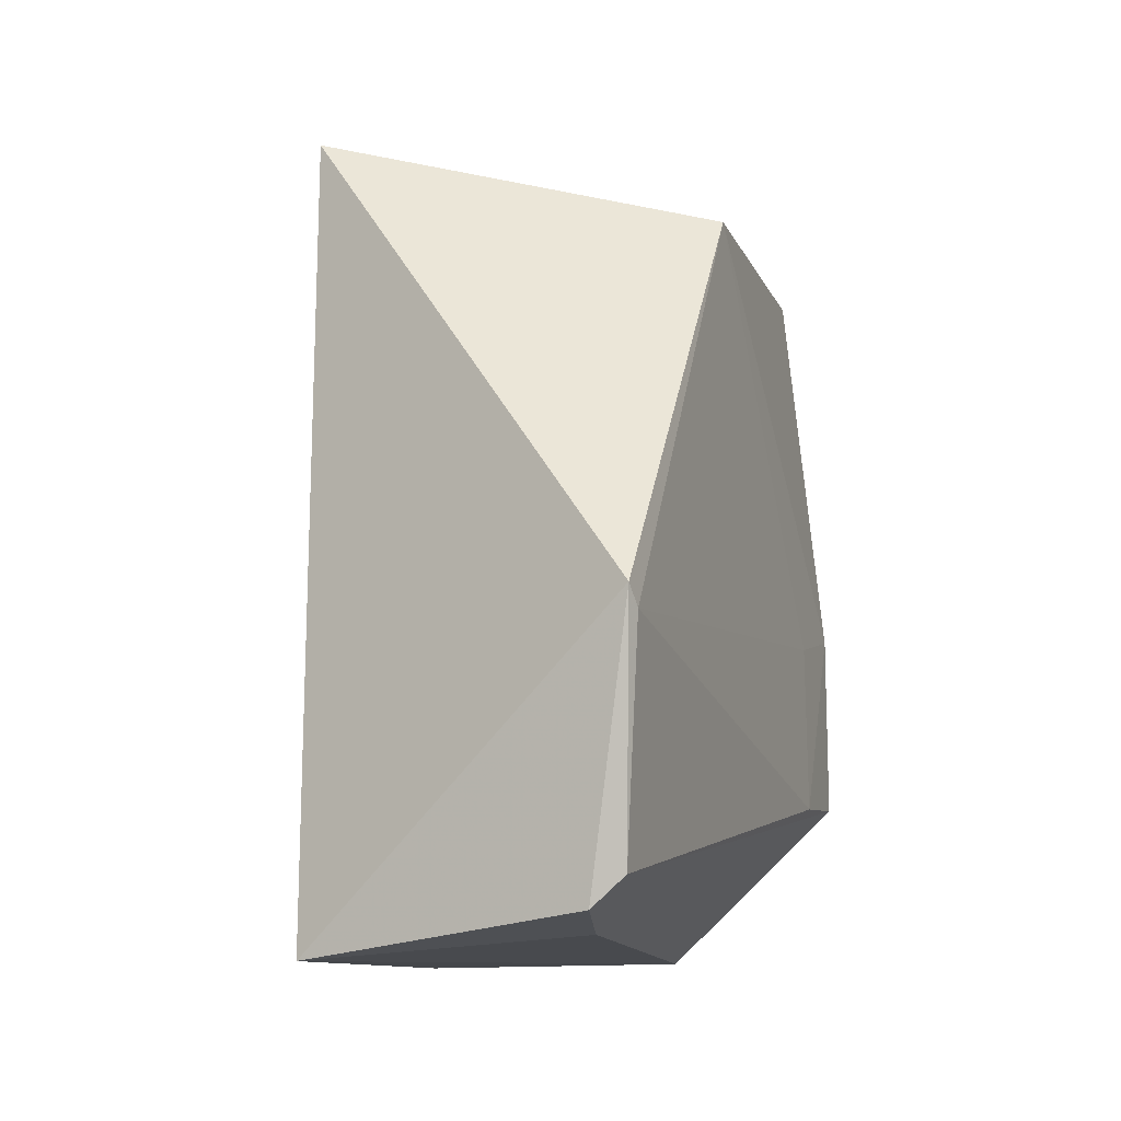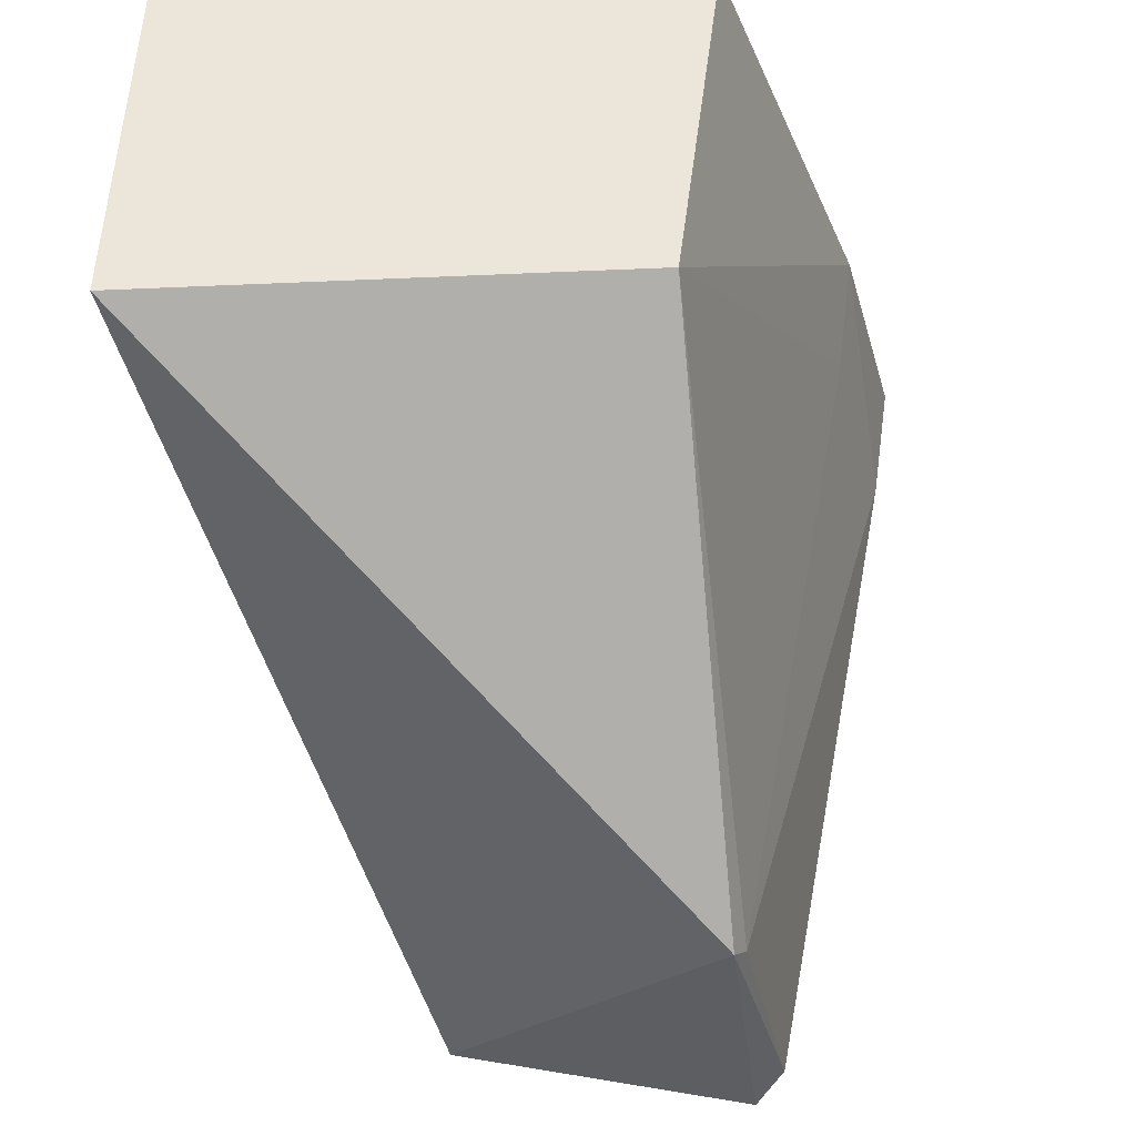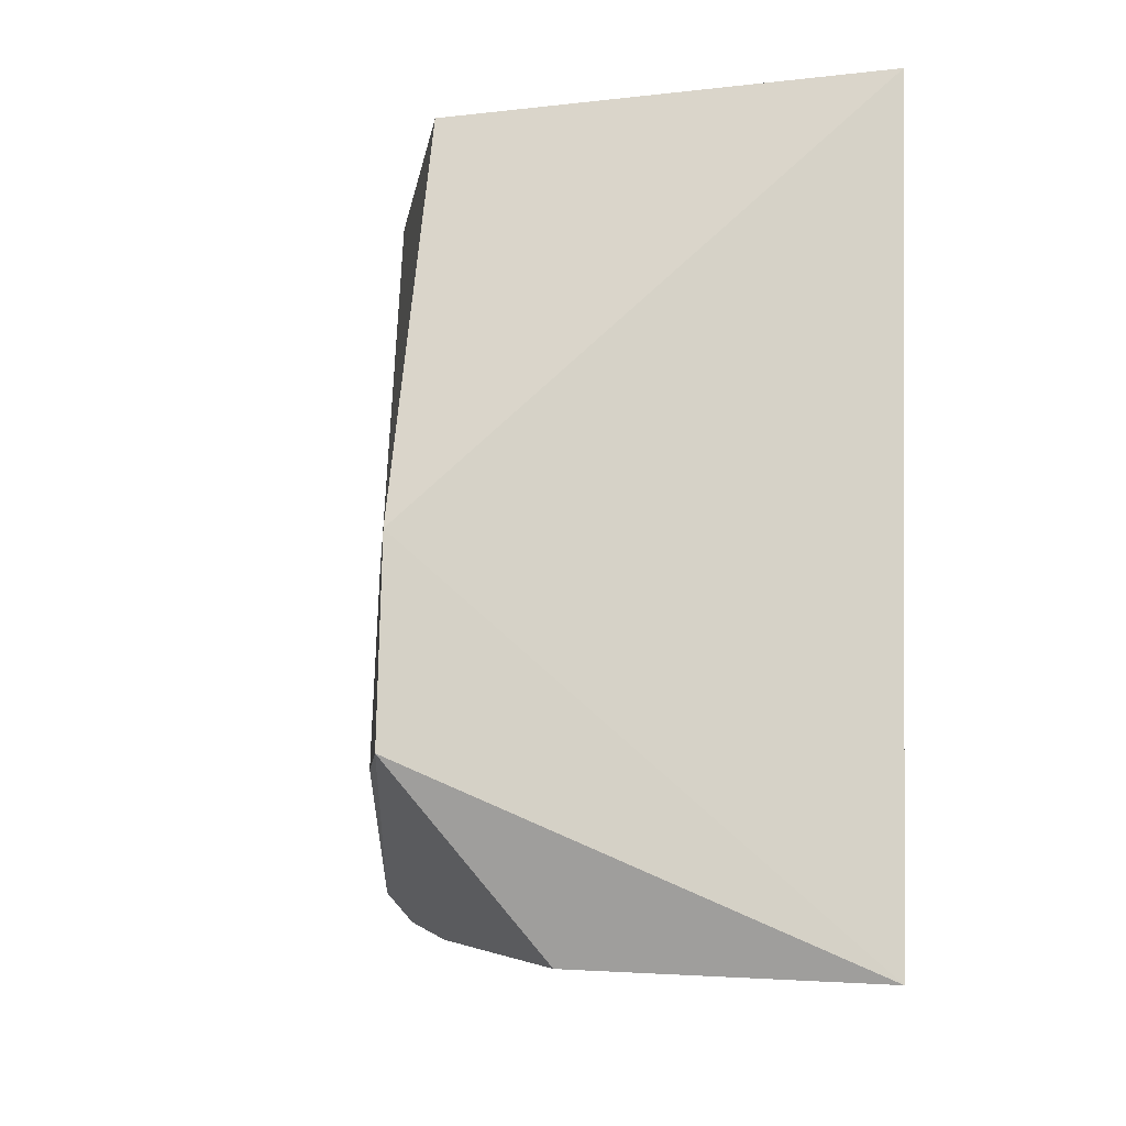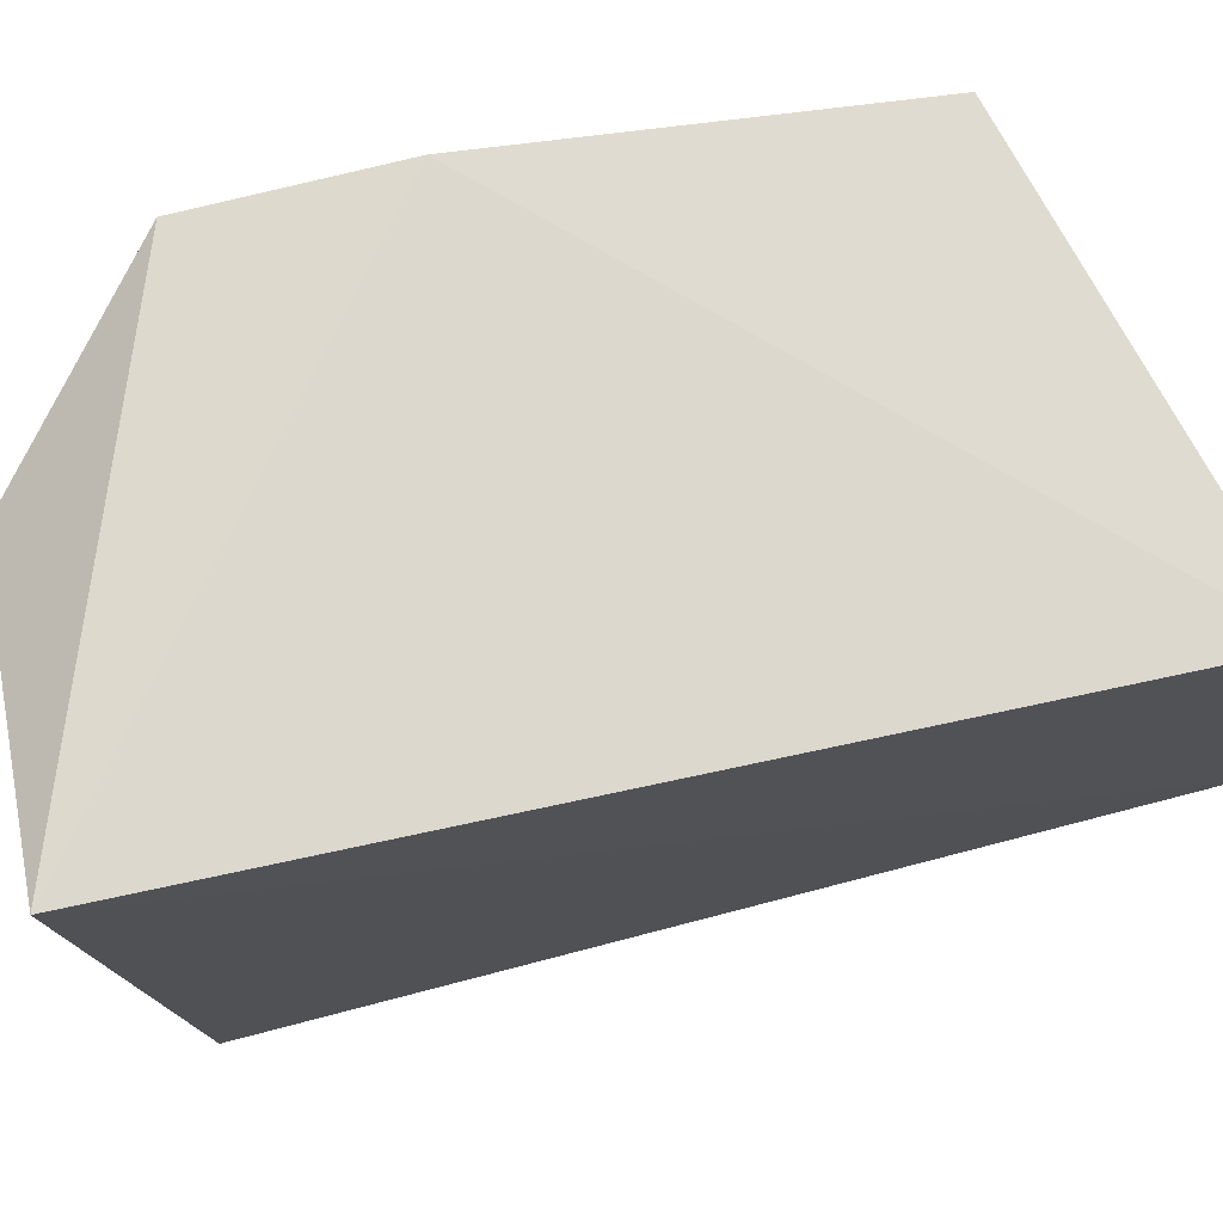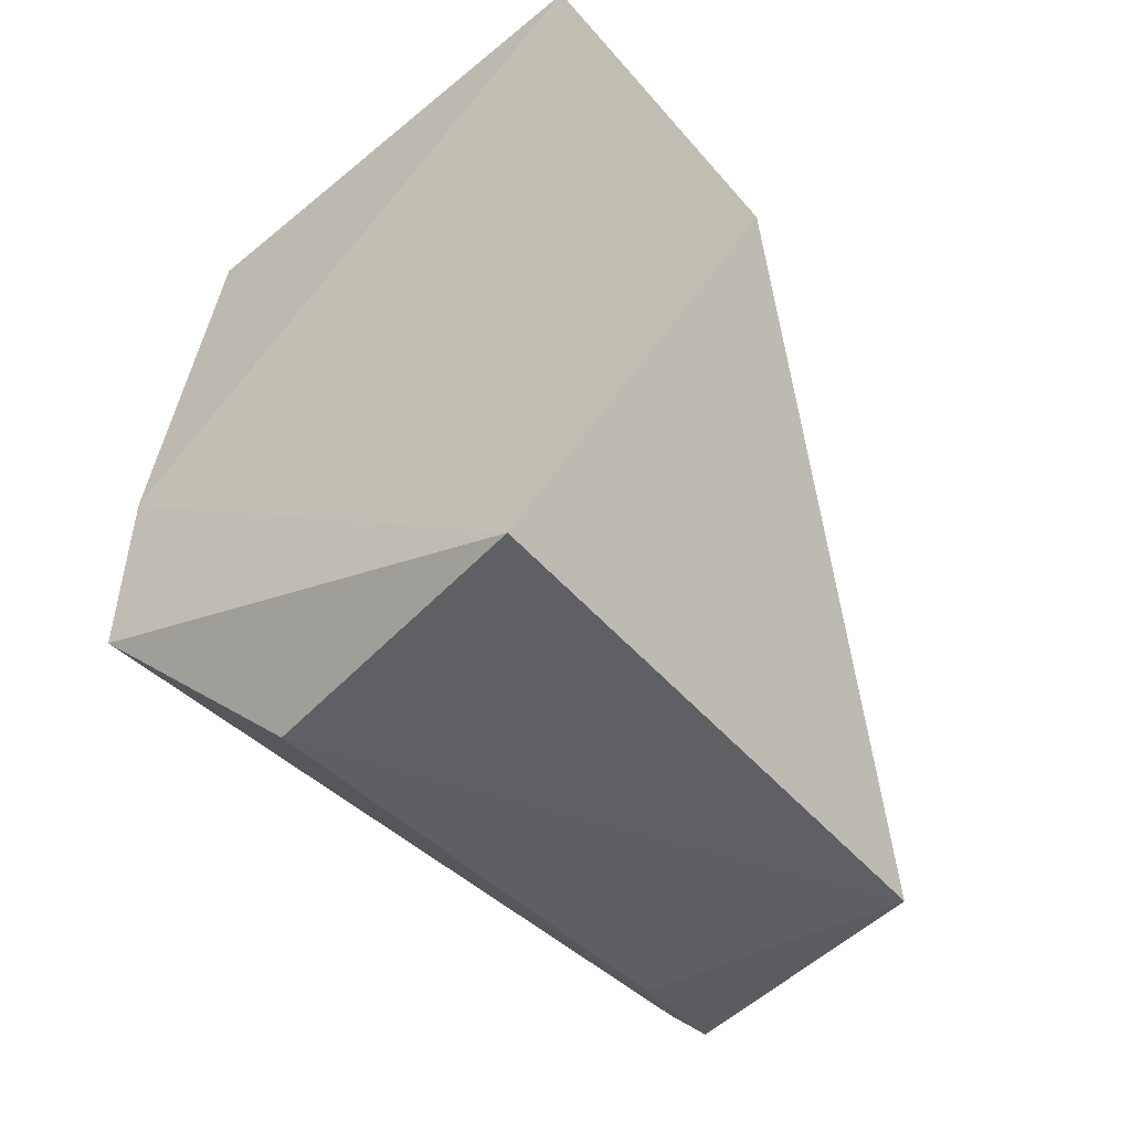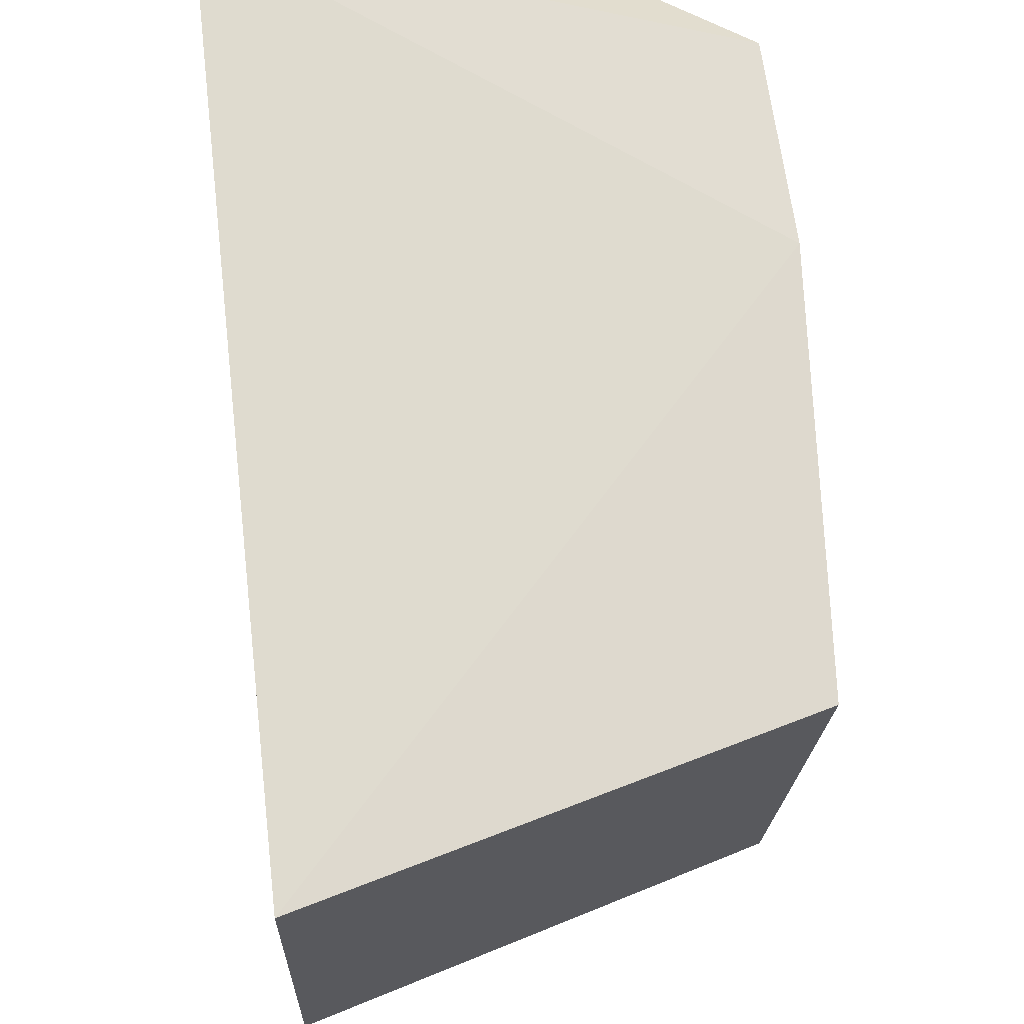
<metadata>
{"format":"obj","ext":"obj","renderer":"f3d","projection":"perspective","resolution":1024,"background":"white","views":[{"elev":-5.6,"azim":9.5,"up":"+Z"},{"elev":-36.5,"azim":13.9,"up":"+Y"},{"elev":-13.5,"azim":165.2,"up":"+Z"},{"elev":72.7,"azim":-104.9,"up":"+Y"},{"elev":-49.5,"azim":-143.5,"up":"+Z"},{"elev":69.3,"azim":-8.9,"up":"+Y"}]}
</metadata>
<code>
v 0.03218 0.07949 0.03434
v 0.04854 0.06601 0.03138
v 0.0517 0.07989 0.01516
v 0.03366 0.08013 0.000379
v 0.03369 0.0568 0.00236
v 0.04999 0.07918 0.0304
v 0.0319 0.0654 0.03515
v 0.04635 0.05303 0.005698
v 0.04681 0.05267 0.01475
v 0.04514 0.07726 0.000917
v 0.0512 0.07537 0.007716
v 0.04657 0.05211 0.01562
v 0.04466 0.05715 0.003397
v 0.05182 0.0798 0.007593
v 0.05102 0.07564 0.01461
v 0.04512 0.0525 0.004505
f 1 3 4
f 6 2 3
f 6 3 1
f 7 1 4
f 7 4 5
f 7 6 1
f 7 2 6
f 10 5 4
f 11 9 8
f 12 9 2
f 12 2 7
f 12 7 5
f 12 8 9
f 13 5 10
f 14 10 4
f 14 4 3
f 14 3 11
f 14 11 8
f 14 8 10
f 15 11 3
f 15 3 2
f 15 2 9
f 15 9 11
f 16 12 5
f 16 8 12
f 16 5 13
f 16 13 10
f 16 10 8

</code>
